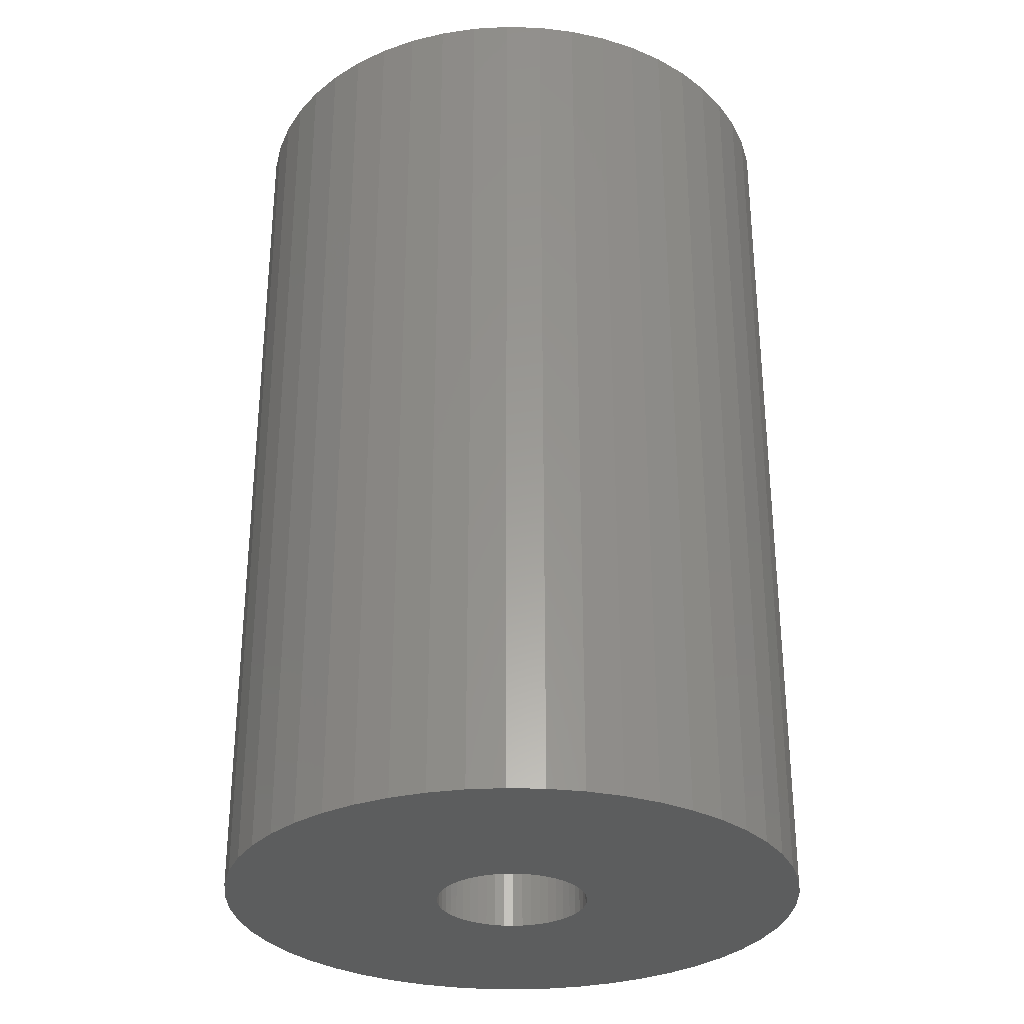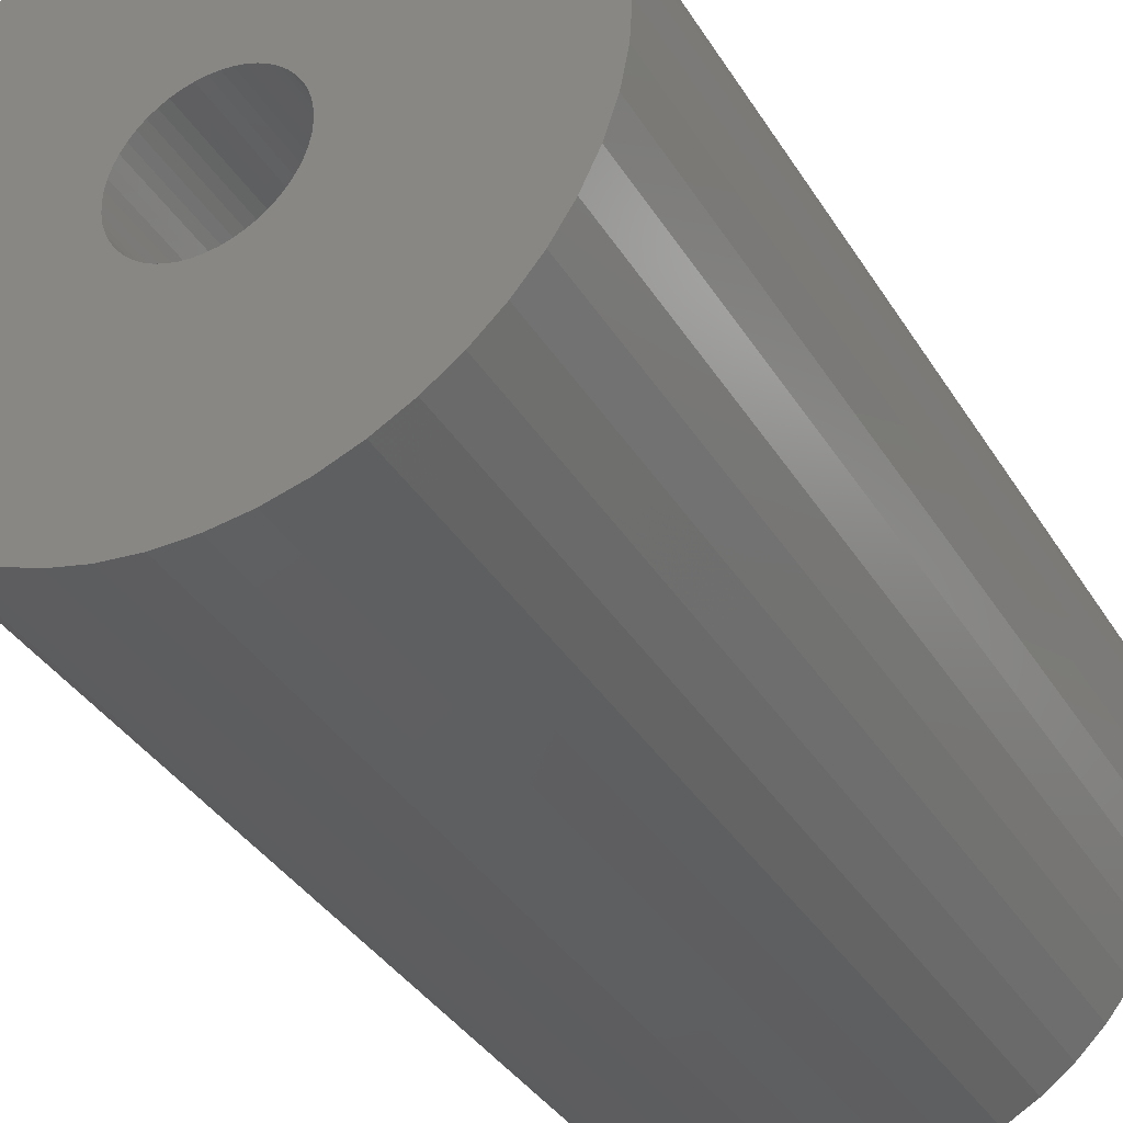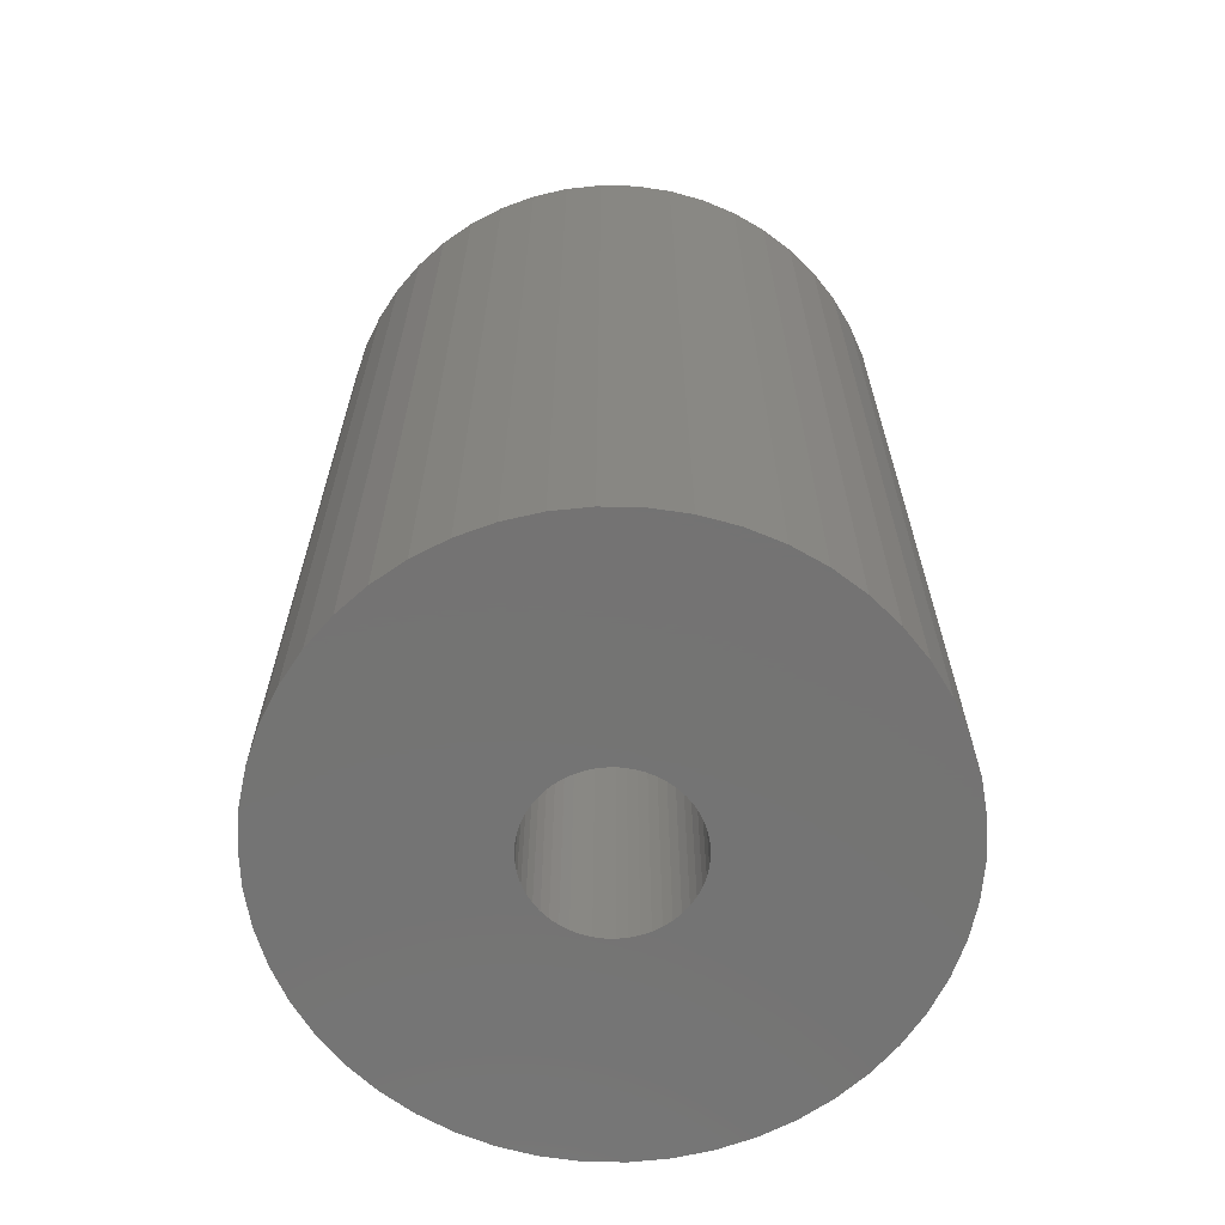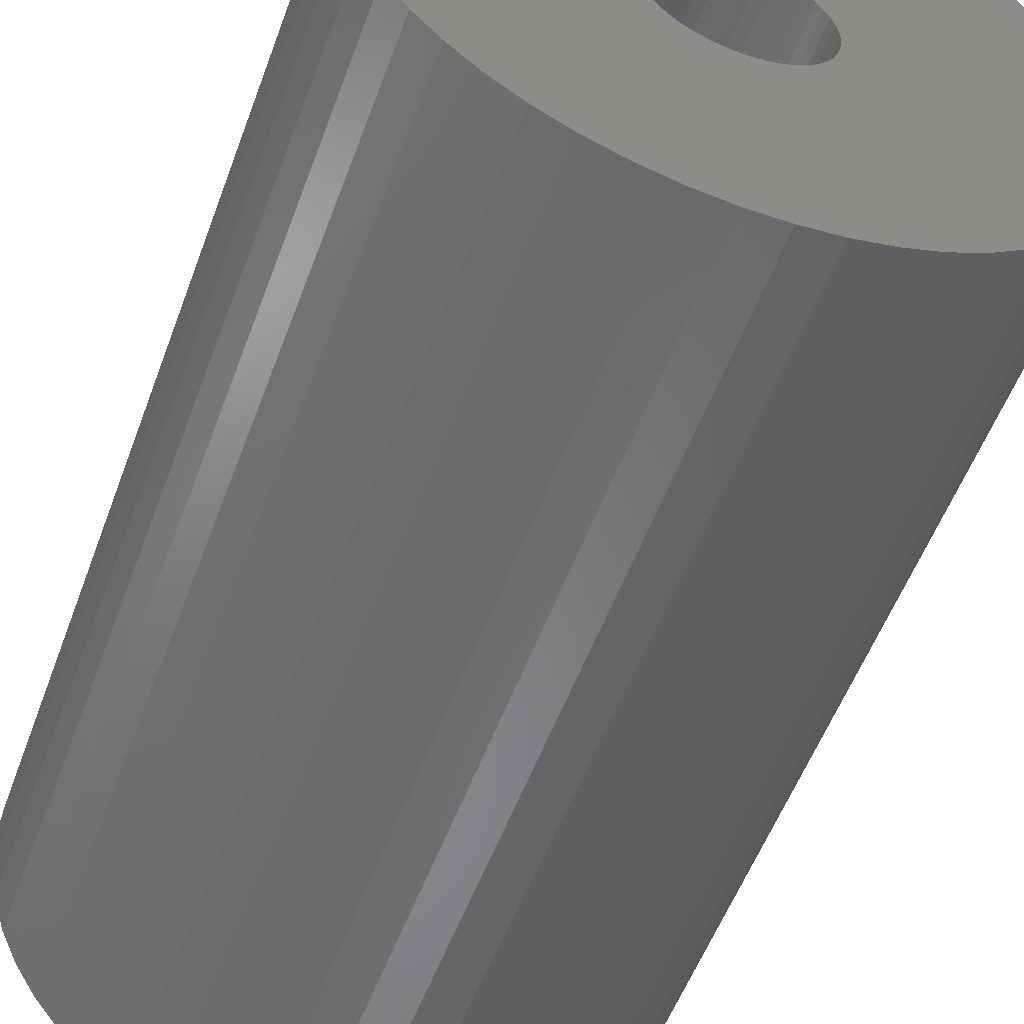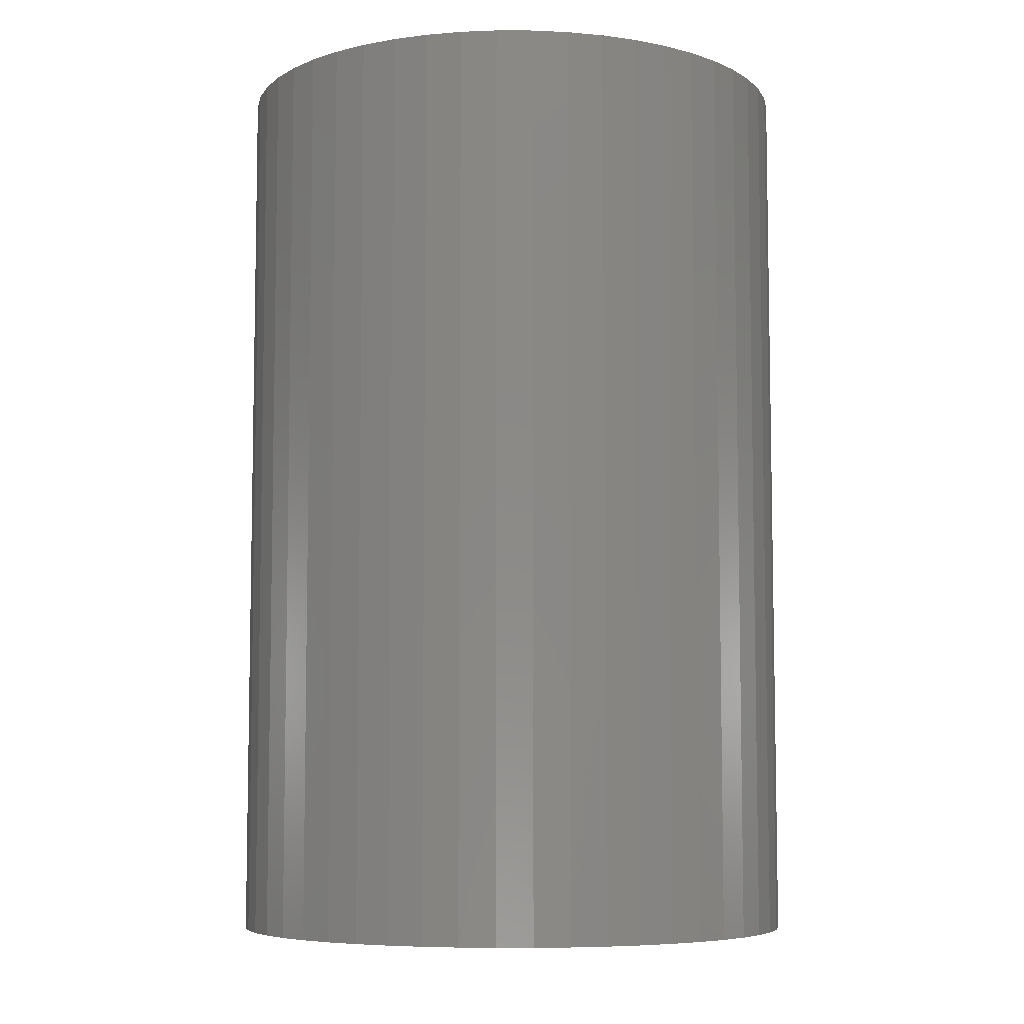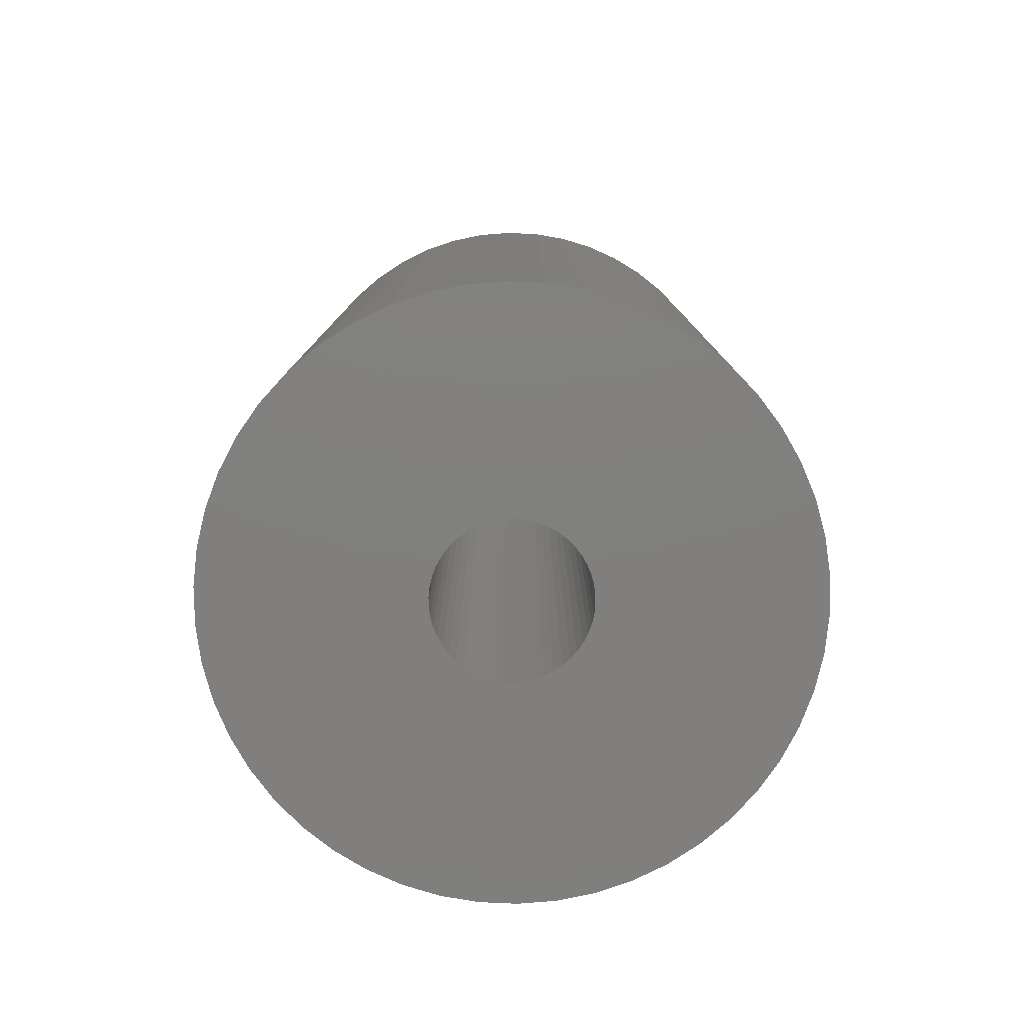
<metadata>
{"format":"stl","ext":"stl","renderer":"f3d","projection":"perspective","resolution":1024,"background":"white","views":[{"elev":-30.4,"azim":-96.1,"up":"+Z"},{"elev":-36.9,"azim":-151.9,"up":"+Y"},{"elev":-65.8,"azim":-8.4,"up":"+Z"},{"elev":-54.5,"azim":-20.0,"up":"+Y"},{"elev":-6.8,"azim":85.9,"up":"+Z"},{"elev":-79.8,"azim":-74.6,"up":"+Z"}]}
</metadata>
<code>
# stl→obj: 200 verts, 400 faces
v 20 0 31.5
v 19.84 2.507 -31.5
v 19.84 2.507 31.5
v 20 0 -31.5
v -20 0 -31.5
v -19.84 2.507 31.5
v -19.84 2.507 -31.5
v -20 0 31.5
v 1.256 19.96 -31.5
v -1.256 19.96 31.5
v 1.256 19.96 31.5
v -1.256 19.96 -31.5
v -1.256 -19.96 -31.5
v 1.256 -19.96 31.5
v -1.256 -19.96 31.5
v 1.256 -19.96 -31.5
v 14.58 13.69 -31.5
v 12.75 15.41 31.5
v 14.58 13.69 31.5
v 12.75 15.41 -31.5
v -12.75 15.41 -31.5
v -14.58 13.69 31.5
v -12.75 15.41 31.5
v -14.58 13.69 -31.5
v -6.18 19.02 -31.5
v -8.516 18.1 31.5
v -6.18 19.02 31.5
v -8.516 18.1 -31.5
v 18.6 7.362 31.5
v 17.53 9.635 -31.5
v 17.53 9.635 31.5
v 18.6 7.362 -31.5
v 8.516 18.1 -31.5
v 6.18 19.02 31.5
v 8.516 18.1 31.5
v 6.18 19.02 -31.5
v 10.72 16.89 31.5
v 10.72 16.89 -31.5
v -18.6 7.362 -31.5
v -17.53 9.635 31.5
v -17.53 9.635 -31.5
v -18.6 7.362 31.5
v -16.18 11.76 -31.5
v -16.18 11.76 31.5
v -19.37 4.974 -31.5
v -19.37 4.974 31.5
v -10.72 16.89 31.5
v -10.72 16.89 -31.5
v -3.748 19.65 -31.5
v -3.748 19.65 31.5
v 6.18 -19.02 -31.5
v 8.516 -18.1 31.5
v 6.18 -19.02 31.5
v 8.516 -18.1 -31.5
v 19.37 4.974 31.5
v 19.37 4.974 -31.5
v 16.18 11.76 31.5
v 16.18 11.76 -31.5
v 3.748 19.65 31.5
v 3.748 19.65 -31.5
v 5.25 0 31.5
v 5.209 0.658 31.5
v 19.84 -2.507 31.5
v 5.085 1.306 31.5
v 5.209 -0.658 31.5
v 4.881 1.933 31.5
v 19.37 -4.974 31.5
v 4.601 2.529 31.5
v 5.085 -1.306 31.5
v 4.247 3.086 31.5
v 18.6 -7.362 31.5
v 3.827 3.594 31.5
v 4.881 -1.933 31.5
v 3.346 4.045 31.5
v 17.53 -9.635 31.5
v 2.813 4.433 31.5
v 4.601 -2.529 31.5
v 2.235 4.75 31.5
v 16.18 -11.76 31.5
v 4.247 -3.086 31.5
v 1.622 4.993 31.5
v 0.9838 5.157 31.5
v 0.3296 5.24 31.5
v -0.3296 5.24 31.5
v -0.9838 5.157 31.5
v -1.622 4.993 31.5
v -2.235 4.75 31.5
v -2.813 4.433 31.5
v -3.346 4.045 31.5
v -3.827 3.594 31.5
v -4.247 3.086 31.5
v 14.58 -13.69 31.5
v 3.827 -3.594 31.5
v 12.75 -15.41 31.5
v 3.346 -4.045 31.5
v 10.72 -16.89 31.5
v 2.813 -4.433 31.5
v 2.235 -4.75 31.5
v 1.622 -4.993 31.5
v 3.748 -19.65 31.5
v 0.9838 -5.157 31.5
v 0.3296 -5.24 31.5
v -0.3296 -5.24 31.5
v -0.9838 -5.157 31.5
v -3.748 -19.65 31.5
v -1.622 -4.993 31.5
v -6.18 -19.02 31.5
v -2.235 -4.75 31.5
v -8.516 -18.1 31.5
v -2.813 -4.433 31.5
v -10.72 -16.89 31.5
v -3.346 -4.045 31.5
v -12.75 -15.41 31.5
v -3.827 -3.594 31.5
v -14.58 -13.69 31.5
v -4.247 -3.086 31.5
v -16.18 -11.76 31.5
v -4.601 -2.529 31.5
v -17.53 -9.635 31.5
v -4.881 -1.933 31.5
v -18.6 -7.362 31.5
v -5.085 -1.306 31.5
v -19.37 -4.974 31.5
v -5.209 -0.658 31.5
v -19.84 -2.507 31.5
v -5.25 0 31.5
v -4.601 2.529 31.5
v -4.881 1.933 31.5
v -5.085 1.306 31.5
v -5.209 0.658 31.5
v 19.84 -2.507 -31.5
v 16.18 -11.76 -31.5
v 14.58 -13.69 -31.5
v 19.37 -4.974 -31.5
v 18.6 -7.362 -31.5
v -14.58 -13.69 -31.5
v -16.18 -11.76 -31.5
v 5.25 0 -31.5
v 5.209 -0.658 -31.5
v 5.085 -1.306 -31.5
v 5.209 0.658 -31.5
v 4.881 -1.933 -31.5
v 17.53 -9.635 -31.5
v 4.601 -2.529 -31.5
v 5.085 1.306 -31.5
v 4.247 -3.086 -31.5
v 3.827 -3.594 -31.5
v 12.75 -15.41 -31.5
v 4.881 1.933 -31.5
v 3.346 -4.045 -31.5
v 10.72 -16.89 -31.5
v 2.813 -4.433 -31.5
v 4.601 2.529 -31.5
v 2.235 -4.75 -31.5
v 4.247 3.086 -31.5
v 1.622 -4.993 -31.5
v 3.748 -19.65 -31.5
v 0.9838 -5.157 -31.5
v 0.3296 -5.24 -31.5
v -0.3296 -5.24 -31.5
v -0.9838 -5.157 -31.5
v -3.748 -19.65 -31.5
v -1.622 -4.993 -31.5
v -6.18 -19.02 -31.5
v -2.235 -4.75 -31.5
v -8.516 -18.1 -31.5
v -2.813 -4.433 -31.5
v -10.72 -16.89 -31.5
v -3.346 -4.045 -31.5
v -12.75 -15.41 -31.5
v -3.827 -3.594 -31.5
v -4.247 -3.086 -31.5
v 3.827 3.594 -31.5
v 3.346 4.045 -31.5
v 2.813 4.433 -31.5
v 2.235 4.75 -31.5
v 1.622 4.993 -31.5
v 0.9838 5.157 -31.5
v 0.3296 5.24 -31.5
v -0.3296 5.24 -31.5
v -0.9838 5.157 -31.5
v -1.622 4.993 -31.5
v -2.235 4.75 -31.5
v -2.813 4.433 -31.5
v -3.346 4.045 -31.5
v -3.827 3.594 -31.5
v -4.247 3.086 -31.5
v -4.601 2.529 -31.5
v -4.881 1.933 -31.5
v -5.085 1.306 -31.5
v -5.209 0.658 -31.5
v -5.25 0 -31.5
v -4.601 -2.529 -31.5
v -17.53 -9.635 -31.5
v -4.881 -1.933 -31.5
v -18.6 -7.362 -31.5
v -5.085 -1.306 -31.5
v -19.37 -4.974 -31.5
v -5.209 -0.658 -31.5
v -19.84 -2.507 -31.5
f 1 2 3
f 2 1 4
f 5 6 7
f 6 5 8
f 9 10 11
f 10 9 12
f 13 14 15
f 14 13 16
f 17 18 19
f 18 17 20
f 21 22 23
f 22 21 24
f 25 26 27
f 26 25 28
f 29 30 31
f 30 29 32
f 33 34 35
f 34 33 36
f 20 37 18
f 37 20 38
f 39 40 41
f 40 39 42
f 43 22 24
f 22 43 44
f 45 42 39
f 42 45 46
f 28 47 26
f 47 28 48
f 49 27 50
f 27 49 25
f 51 52 53
f 52 51 54
f 55 32 29
f 32 55 56
f 3 56 55
f 56 3 2
f 57 17 19
f 17 57 58
f 31 58 57
f 58 31 30
f 36 59 34
f 59 36 60
f 60 11 59
f 11 60 9
f 38 35 37
f 35 38 33
f 41 44 43
f 44 41 40
f 7 46 45
f 46 7 6
f 61 1 3
f 62 3 55
f 1 61 63
f 64 55 29
f 65 63 61
f 66 29 31
f 63 65 67
f 68 31 57
f 69 67 65
f 70 57 19
f 67 69 71
f 72 19 18
f 73 71 69
f 74 18 37
f 71 73 75
f 76 37 35
f 77 75 73
f 78 35 34
f 75 77 79
f 80 79 77
f 3 62 61
f 55 64 62
f 29 66 64
f 31 68 66
f 57 70 68
f 19 72 70
f 81 34 59
f 18 74 72
f 37 76 74
f 35 78 76
f 34 81 78
f 82 59 11
f 59 82 81
f 11 83 82
f 11 84 83
f 10 84 11
f 84 10 85
f 50 85 10
f 85 50 86
f 27 86 50
f 86 27 87
f 26 87 27
f 87 26 88
f 47 88 26
f 88 47 89
f 23 89 47
f 89 23 90
f 22 90 23
f 44 91 22
f 90 22 91
f 79 80 92
f 93 92 80
f 92 93 94
f 95 94 93
f 94 95 96
f 97 96 95
f 96 97 52
f 98 52 97
f 52 98 53
f 99 53 98
f 53 99 100
f 101 100 99
f 100 101 14
f 102 14 101
f 103 14 102
f 15 103 104
f 103 15 14
f 105 104 106
f 107 106 108
f 109 108 110
f 111 110 112
f 104 105 15
f 113 112 114
f 115 114 116
f 117 116 118
f 119 118 120
f 121 120 122
f 123 122 124
f 106 107 105
f 125 124 126
f 91 44 127
f 40 127 44
f 108 109 107
f 127 40 128
f 110 111 109
f 42 128 40
f 112 113 111
f 128 42 129
f 114 115 113
f 46 129 42
f 116 117 115
f 129 46 130
f 118 119 117
f 6 130 46
f 120 121 119
f 130 6 126
f 122 123 121
f 8 126 6
f 124 125 123
f 126 8 125
f 48 23 47
f 23 48 21
f 12 50 10
f 50 12 49
f 63 4 1
f 4 63 131
f 92 132 79
f 132 92 133
f 71 134 67
f 134 71 135
f 67 131 63
f 131 67 134
f 136 117 137
f 117 136 115
f 138 4 131
f 139 131 134
f 4 138 2
f 140 134 135
f 141 2 138
f 142 135 143
f 2 141 56
f 144 143 132
f 145 56 141
f 146 132 133
f 56 145 32
f 147 133 148
f 149 32 145
f 150 148 151
f 32 149 30
f 152 151 54
f 153 30 149
f 154 54 51
f 30 153 58
f 155 58 153
f 131 139 138
f 134 140 139
f 135 142 140
f 143 144 142
f 132 146 144
f 133 147 146
f 156 51 157
f 148 150 147
f 151 152 150
f 54 154 152
f 51 156 154
f 158 157 16
f 157 158 156
f 16 159 158
f 16 160 159
f 13 160 16
f 160 13 161
f 162 161 13
f 161 162 163
f 164 163 162
f 163 164 165
f 166 165 164
f 165 166 167
f 168 167 166
f 167 168 169
f 170 169 168
f 169 170 171
f 136 171 170
f 137 172 136
f 171 136 172
f 58 155 17
f 173 17 155
f 17 173 20
f 174 20 173
f 20 174 38
f 175 38 174
f 38 175 33
f 176 33 175
f 33 176 36
f 177 36 176
f 36 177 60
f 178 60 177
f 60 178 9
f 179 9 178
f 180 9 179
f 12 180 181
f 180 12 9
f 49 181 182
f 25 182 183
f 28 183 184
f 48 184 185
f 181 49 12
f 21 185 186
f 24 186 187
f 43 187 188
f 41 188 189
f 39 189 190
f 45 190 191
f 182 25 49
f 7 191 192
f 172 137 193
f 194 193 137
f 183 28 25
f 193 194 195
f 184 48 28
f 196 195 194
f 185 21 48
f 195 196 197
f 186 24 21
f 198 197 196
f 187 43 24
f 197 198 199
f 188 41 43
f 200 199 198
f 189 39 41
f 199 200 192
f 190 45 39
f 5 192 200
f 191 7 45
f 192 5 7
f 79 143 75
f 143 79 132
f 196 123 198
f 123 196 121
f 157 53 100
f 53 157 51
f 16 100 14
f 100 16 157
f 148 92 94
f 92 148 133
f 151 94 96
f 94 151 148
f 54 96 52
f 96 54 151
f 75 135 71
f 135 75 143
f 162 15 105
f 15 162 13
f 164 105 107
f 105 164 162
f 137 119 194
f 119 137 117
f 194 121 196
f 121 194 119
f 198 125 200
f 125 198 123
f 200 8 5
f 8 200 125
f 168 109 111
f 109 168 166
f 166 107 109
f 107 166 164
f 170 111 113
f 111 170 168
f 136 113 115
f 113 136 170
f 138 62 141
f 62 138 61
f 126 191 130
f 191 126 192
f 180 83 84
f 83 180 179
f 159 103 102
f 103 159 160
f 147 95 93
f 95 147 150
f 174 72 74
f 72 174 173
f 186 89 90
f 89 186 185
f 183 86 87
f 86 183 182
f 149 68 153
f 68 149 66
f 141 64 145
f 64 141 62
f 177 78 81
f 78 177 176
f 176 76 78
f 76 176 175
f 128 188 127
f 188 128 189
f 127 187 91
f 187 127 188
f 184 87 88
f 87 184 183
f 182 85 86
f 85 182 181
f 142 69 140
f 69 142 73
f 158 102 101
f 102 158 159
f 145 66 149
f 66 145 64
f 155 72 173
f 72 155 70
f 153 70 155
f 70 153 68
f 178 81 82
f 81 178 177
f 179 82 83
f 82 179 178
f 175 74 76
f 74 175 174
f 91 186 90
f 186 91 187
f 130 190 129
f 190 130 191
f 185 88 89
f 88 185 184
f 181 84 85
f 84 181 180
f 140 65 139
f 65 140 69
f 116 193 118
f 193 116 172
f 118 195 120
f 195 118 193
f 124 192 126
f 192 124 199
f 152 98 97
f 98 152 154
f 154 99 98
f 99 154 156
f 129 189 128
f 189 129 190
f 147 80 146
f 80 147 93
f 144 73 142
f 73 144 77
f 139 61 138
f 61 139 65
f 163 108 106
f 108 163 165
f 122 199 124
f 199 122 197
f 120 197 122
f 197 120 195
f 150 97 95
f 97 150 152
f 156 101 99
f 101 156 158
f 146 77 144
f 77 146 80
f 169 114 112
f 114 169 171
f 165 110 108
f 110 165 167
f 114 172 116
f 172 114 171
f 161 106 104
f 106 161 163
f 160 104 103
f 104 160 161
f 167 112 110
f 112 167 169

</code>
